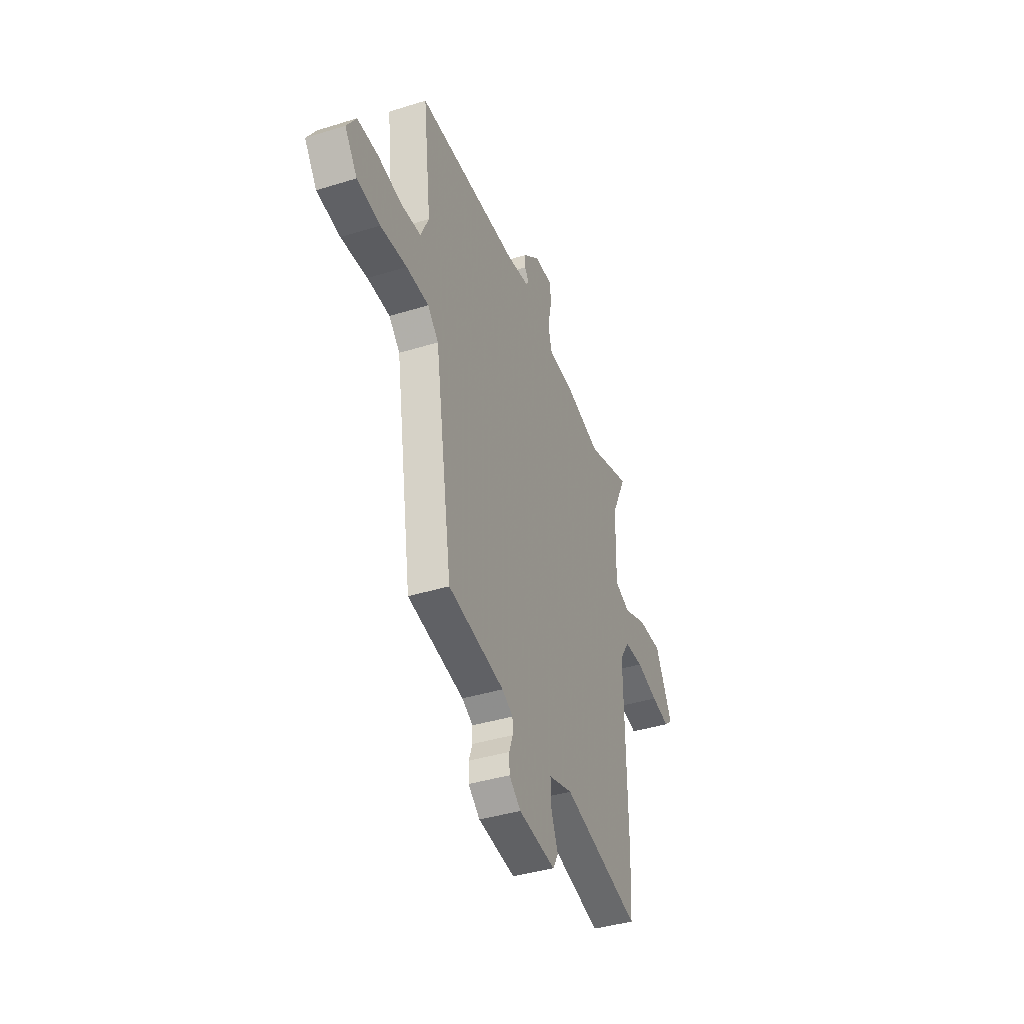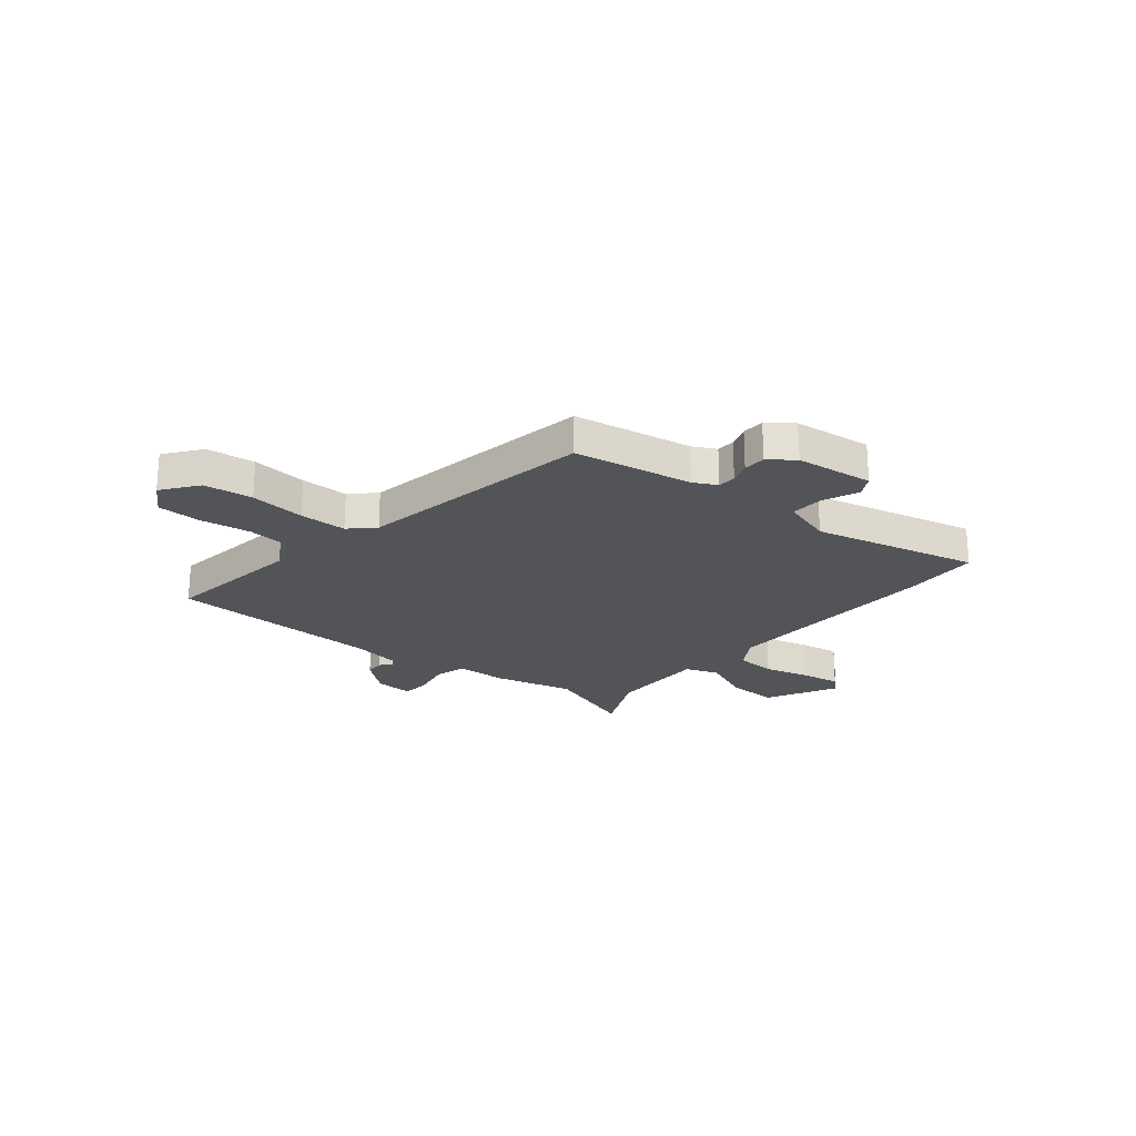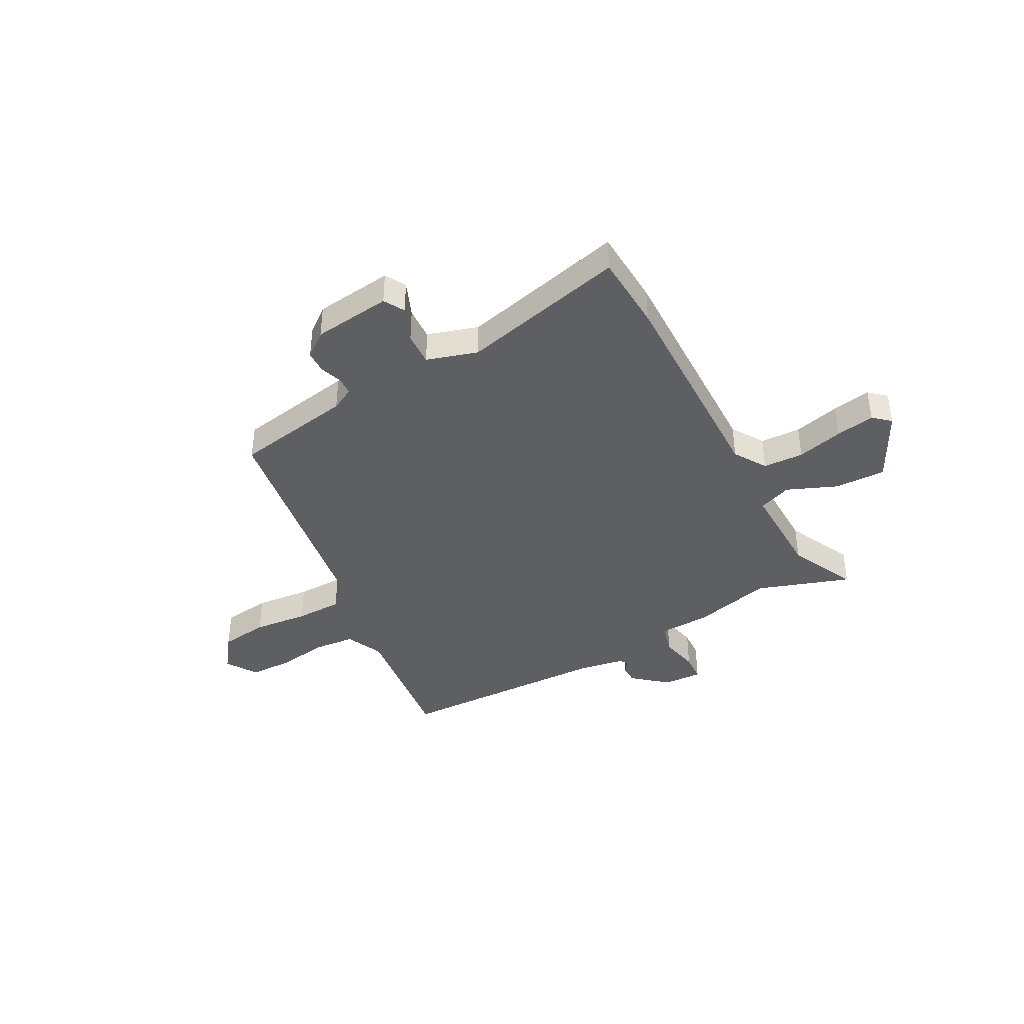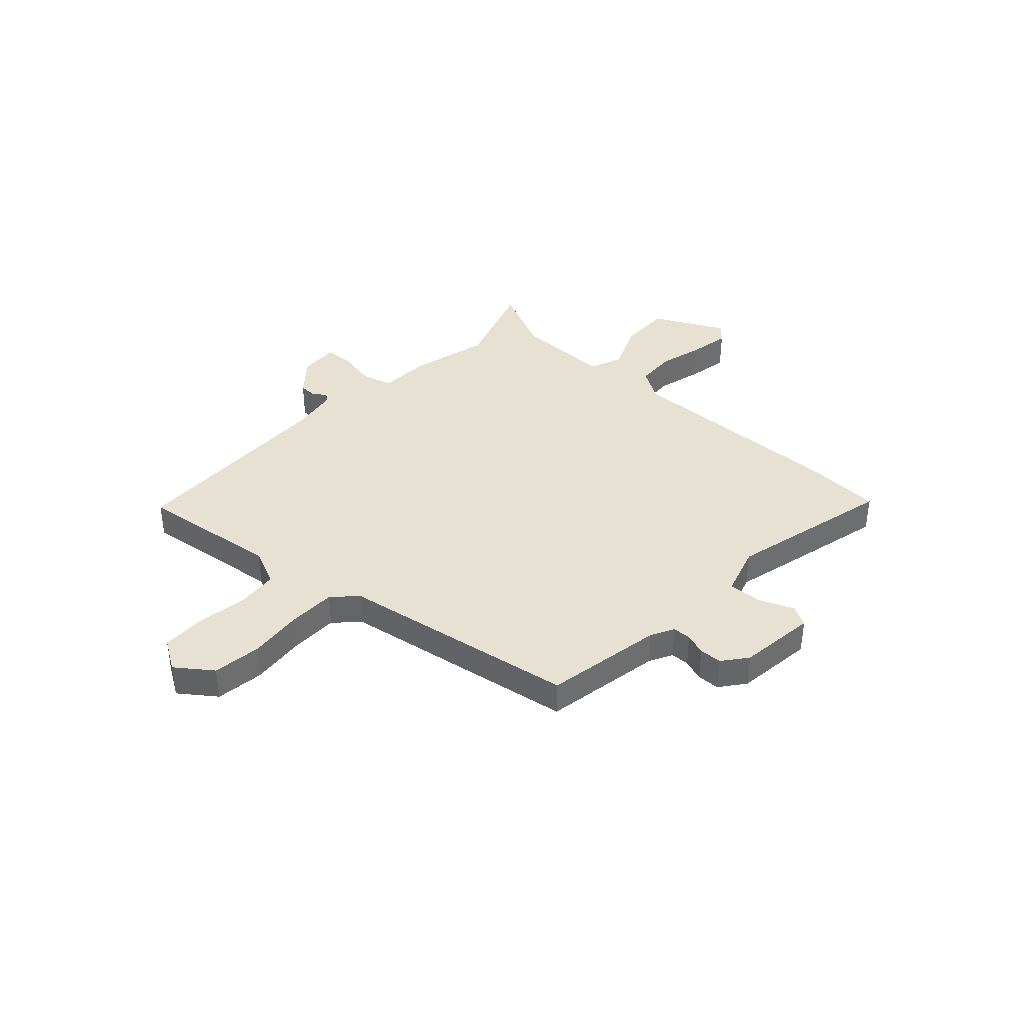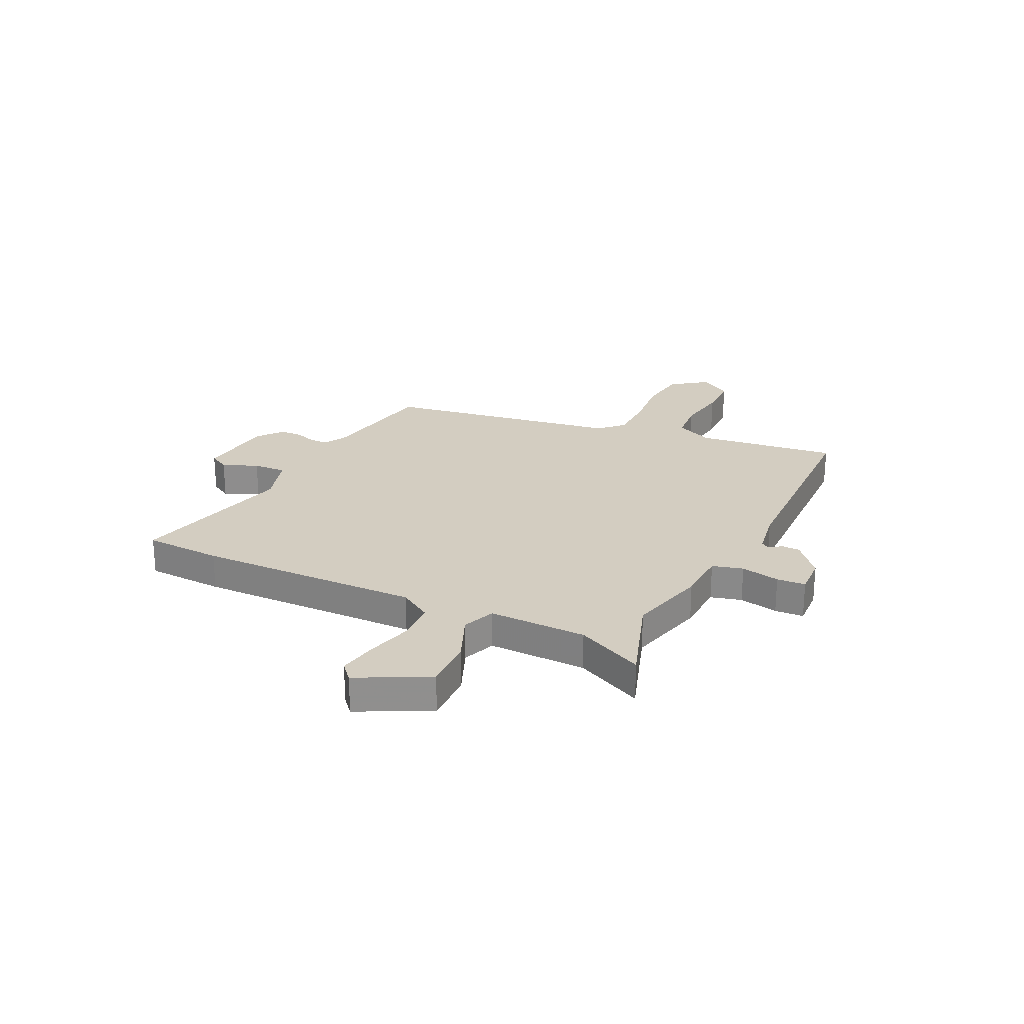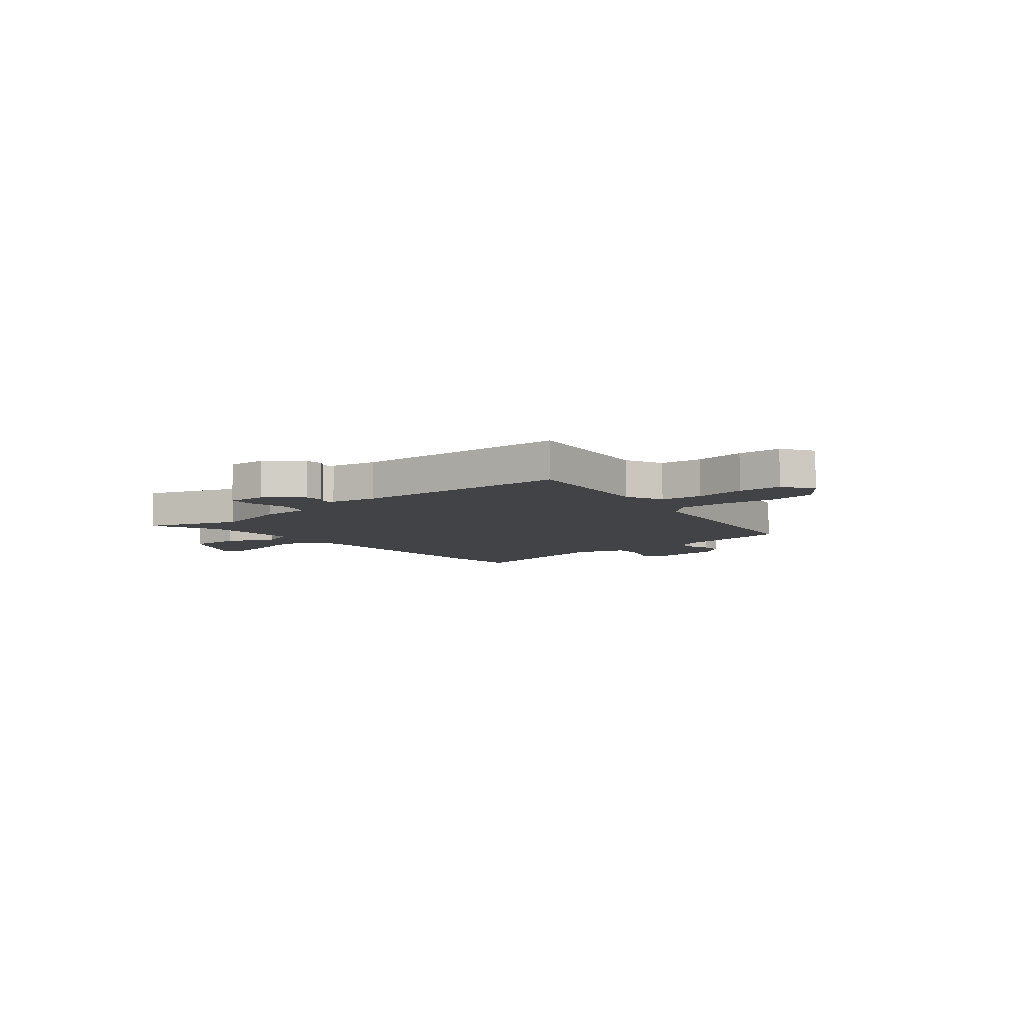
<metadata>
{"format":"obj","ext":"obj","renderer":"f3d","projection":"perspective","resolution":1024,"background":"white","views":[{"elev":-40.1,"azim":110.9,"up":"+Z"},{"elev":-23.0,"azim":139.9,"up":"+Y"},{"elev":-40.1,"azim":-151.8,"up":"+Y"},{"elev":38.8,"azim":132.3,"up":"+Y"},{"elev":24.8,"azim":-64.4,"up":"+Y"},{"elev":-7.1,"azim":39.3,"up":"+Y"}]}
</metadata>
<code>
v -0.551 0.07 0.517
v -0.368 0.07 0.456
v -0.215 0.07 0.496
v -0.114 0.07 0.501
v -0.098 0.07 0.561
v -0.114 0.07 0.637
v -0.111 0.07 0.693
v -0.035 0.07 0.69
v 0.032 0.07 0.634
v 0.033 0.07 0.598
v 0.015 0.07 0.574
v 0.027 0.07 0.558
v 0.118 0.07 0.543
v 0.538 0.07 0.534
v 0.505 0.07 0.259
v 0.538 0.07 0.186
v 0.619 0.07 0.179
v 0.718 0.07 0.195
v 0.803 0.07 0.194
v 0.842 0.07 0.133
v 0.791 0.07 0.063
v 0.696 0.07 0.05
v 0.588 0.07 0.06
v 0.496 0.07 0.058
v 0.451 0.07 0.013
v 0.379 0.07 -0.451
v 0.148 0.07 -0.493
v 0.103 0.07 -0.517
v 0.102 0.07 -0.553
v 0.117 0.07 -0.595
v 0.116 0.07 -0.639
v 0.068 0.07 -0.677
v -0.084 0.07 -0.696
v -0.107 0.07 -0.656
v -0.079 0.07 -0.587
v -0.076 0.07 -0.522
v -0.175 0.07 -0.492
v -0.496 0.07 -0.572
v -0.504 0.07 -0.42
v -0.497 0.07 0.016
v -0.537 0.07 0.079
v -0.616 0.07 0.082
v -0.706 0.07 0.058
v -0.782 0.07 0.044
v -0.815 0.07 0.073
v -0.745 0.07 0.212
v -0.645 0.07 0.21
v -0.548 0.07 0.17
v -0.484 0.07 0.195
v -0.488 0.07 0.386
v -0.551 0 0.517
v -0.368 0 0.456
v -0.215 0 0.496
v -0.114 0 0.501
v -0.098 0 0.561
v -0.114 0 0.637
v -0.111 0 0.693
v -0.035 0 0.69
v 0.032 0 0.634
v 0.033 0 0.598
v 0.015 0 0.574
v 0.027 0 0.558
v 0.118 0 0.543
v 0.538 0 0.534
v 0.505 0 0.259
v 0.538 0 0.186
v 0.619 0 0.179
v 0.718 0 0.195
v 0.803 0 0.194
v 0.842 0 0.133
v 0.791 0 0.063
v 0.696 0 0.05
v 0.588 0 0.06
v 0.496 0 0.058
v 0.451 0 0.013
v 0.379 0 -0.451
v 0.148 0 -0.493
v 0.103 0 -0.517
v 0.102 0 -0.553
v 0.117 0 -0.595
v 0.116 0 -0.639
v 0.068 0 -0.677
v -0.084 0 -0.696
v -0.107 0 -0.656
v -0.079 0 -0.587
v -0.076 0 -0.522
v -0.175 0 -0.492
v -0.496 0 -0.572
v -0.504 0 -0.42
v -0.497 0 0.016
v -0.537 0 0.079
v -0.616 0 0.082
v -0.706 0 0.058
v -0.782 0 0.044
v -0.815 0 0.073
v -0.745 0 0.212
v -0.645 0 0.21
v -0.548 0 0.17
v -0.484 0 0.195
v -0.488 0 0.386
f 46 47 48
f 45 46 48
f 44 45 48
f 43 44 48
f 42 43 48
f 41 42 48 49
f 40 41 49
f 39 40 49
f 38 39 49
f 37 38 49
f 36 37 49 50
f 33 34 35
f 32 33 35
f 31 32 35
f 30 31 35
f 29 30 35
f 28 29 35 36
f 27 28 36 50
f 50 1 2
f 27 50 2
f 26 27 2
f 25 26 2
f 21 22 23
f 20 21 23
f 19 20 23
f 18 19 23
f 17 18 23
f 16 17 23 24
f 2 3 4
f 25 2 4
f 24 25 4
f 16 24 4
f 15 16 4
f 9 10 11
f 8 9 11
f 7 8 11
f 6 7 11
f 5 6 11
f 5 11 12
f 4 5 12 13
f 4 13 14 15
f 98 97 96
f 98 96 95
f 98 95 94
f 98 94 93
f 98 93 92
f 99 98 92 91
f 99 91 90
f 99 90 89
f 99 89 88
f 99 88 87
f 100 99 87 86
f 85 84 83
f 85 83 82
f 85 82 81
f 85 81 80
f 85 80 79
f 86 85 79 78
f 100 86 78 77
f 52 51 100
f 52 100 77
f 52 77 76
f 52 76 75
f 73 72 71
f 73 71 70
f 73 70 69
f 73 69 68
f 73 68 67
f 74 73 67 66
f 54 53 52
f 54 52 75
f 54 75 74
f 54 74 66
f 54 66 65
f 61 60 59
f 61 59 58
f 61 58 57
f 61 57 56
f 61 56 55
f 62 61 55
f 63 62 55 54
f 65 64 63 54
f 1 51 52 2
f 2 52 53 3
f 3 53 54 4
f 4 54 55 5
f 5 55 56 6
f 6 56 57 7
f 7 57 58 8
f 8 58 59 9
f 9 59 60 10
f 10 60 61 11
f 11 61 62 12
f 12 62 63 13
f 13 63 64 14
f 14 64 65 15
f 15 65 66 16
f 16 66 67 17
f 17 67 68 18
f 18 68 69 19
f 19 69 70 20
f 20 70 71 21
f 21 71 72 22
f 22 72 73 23
f 23 73 74 24
f 24 74 75 25
f 25 75 76 26
f 26 76 77 27
f 27 77 78 28
f 28 78 79 29
f 29 79 80 30
f 30 80 81 31
f 31 81 82 32
f 32 82 83 33
f 33 83 84 34
f 34 84 85 35
f 35 85 86 36
f 36 86 87 37
f 37 87 88 38
f 38 88 89 39
f 39 89 90 40
f 40 90 91 41
f 41 91 92 42
f 42 92 93 43
f 43 93 94 44
f 44 94 95 45
f 45 95 96 46
f 46 96 97 47
f 47 97 98 48
f 48 98 99 49
f 49 99 100 50
f 50 100 51 1

</code>
